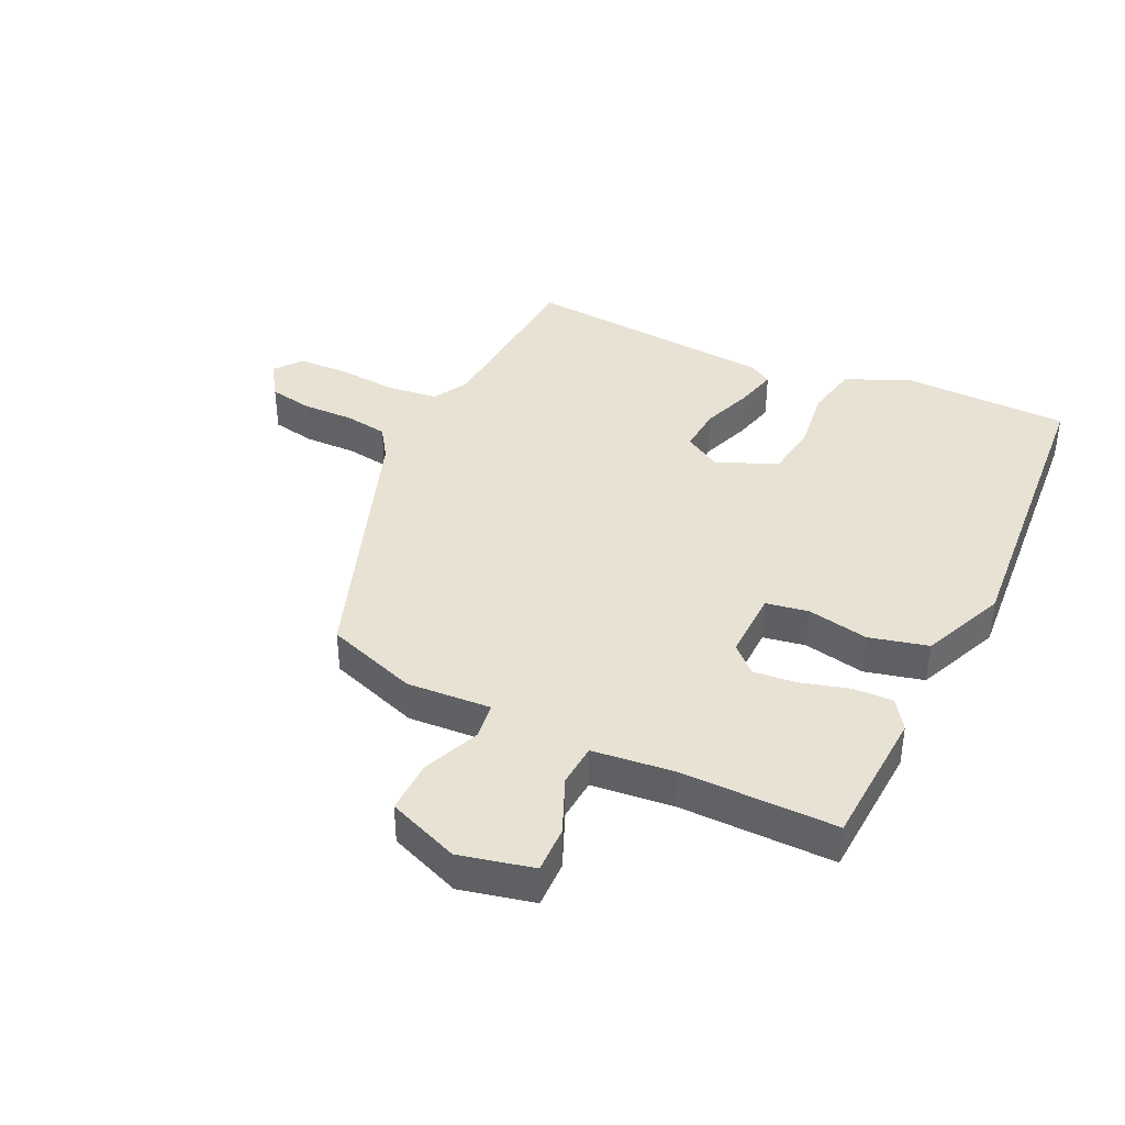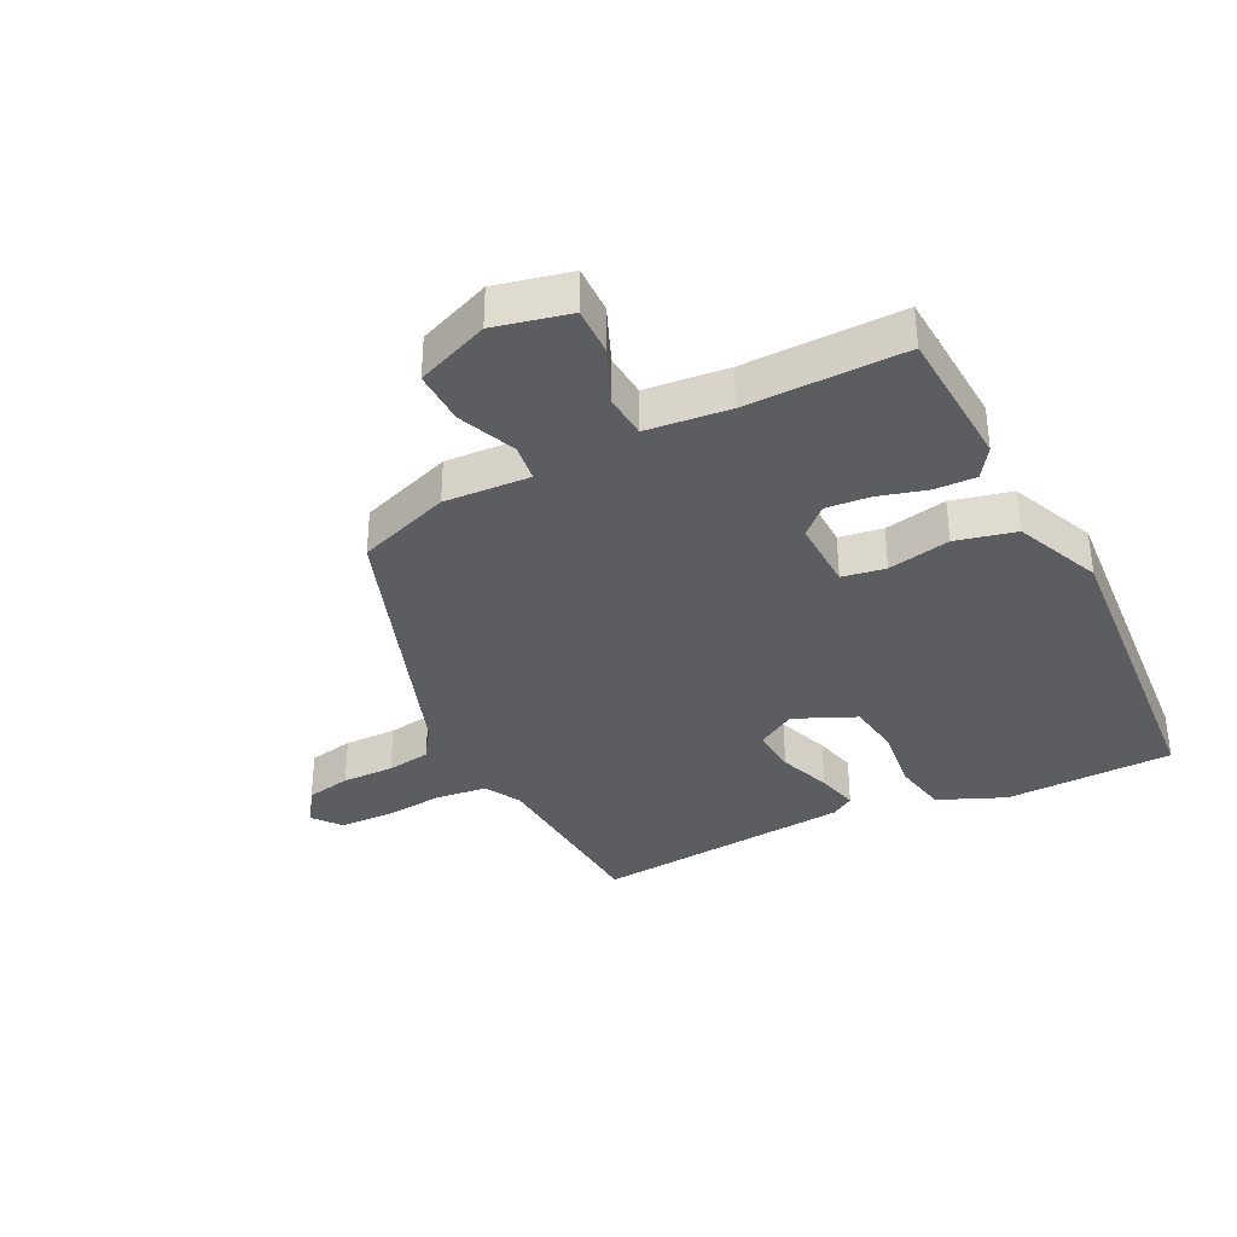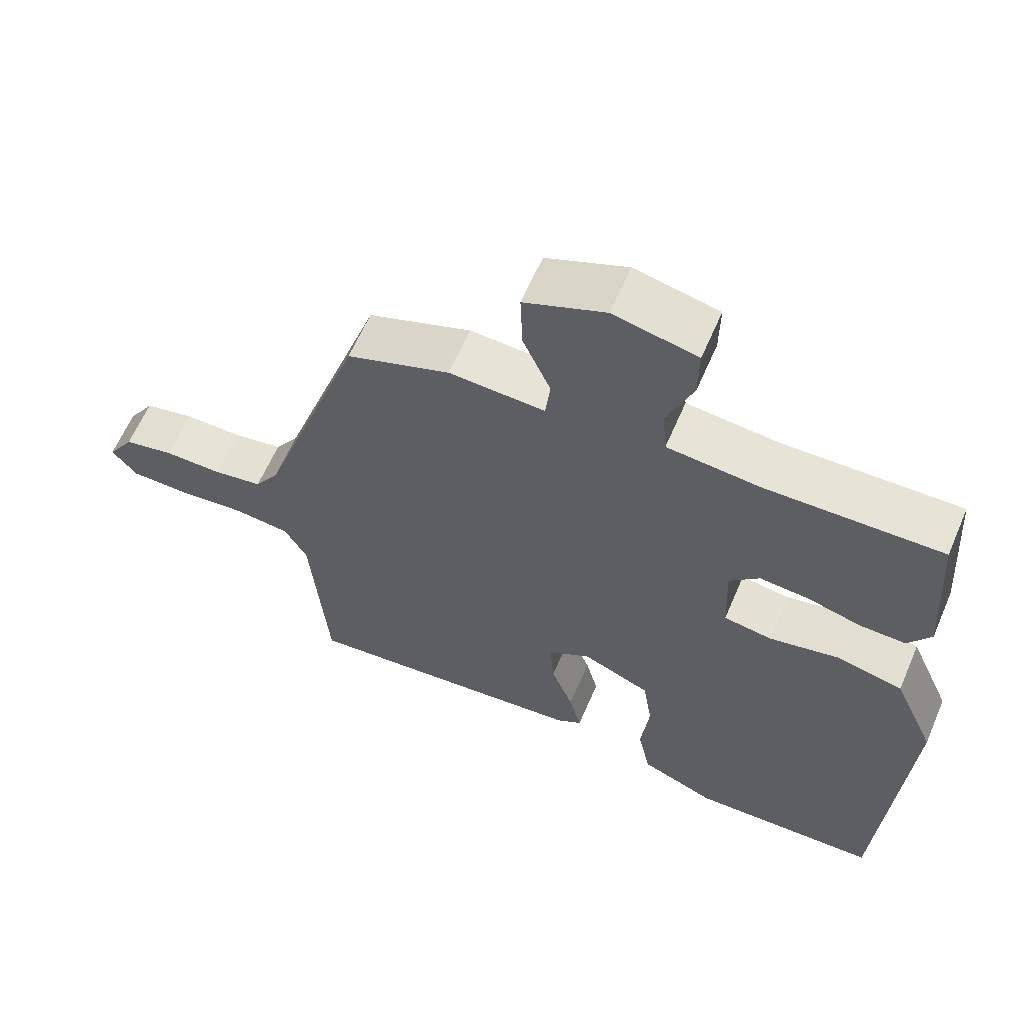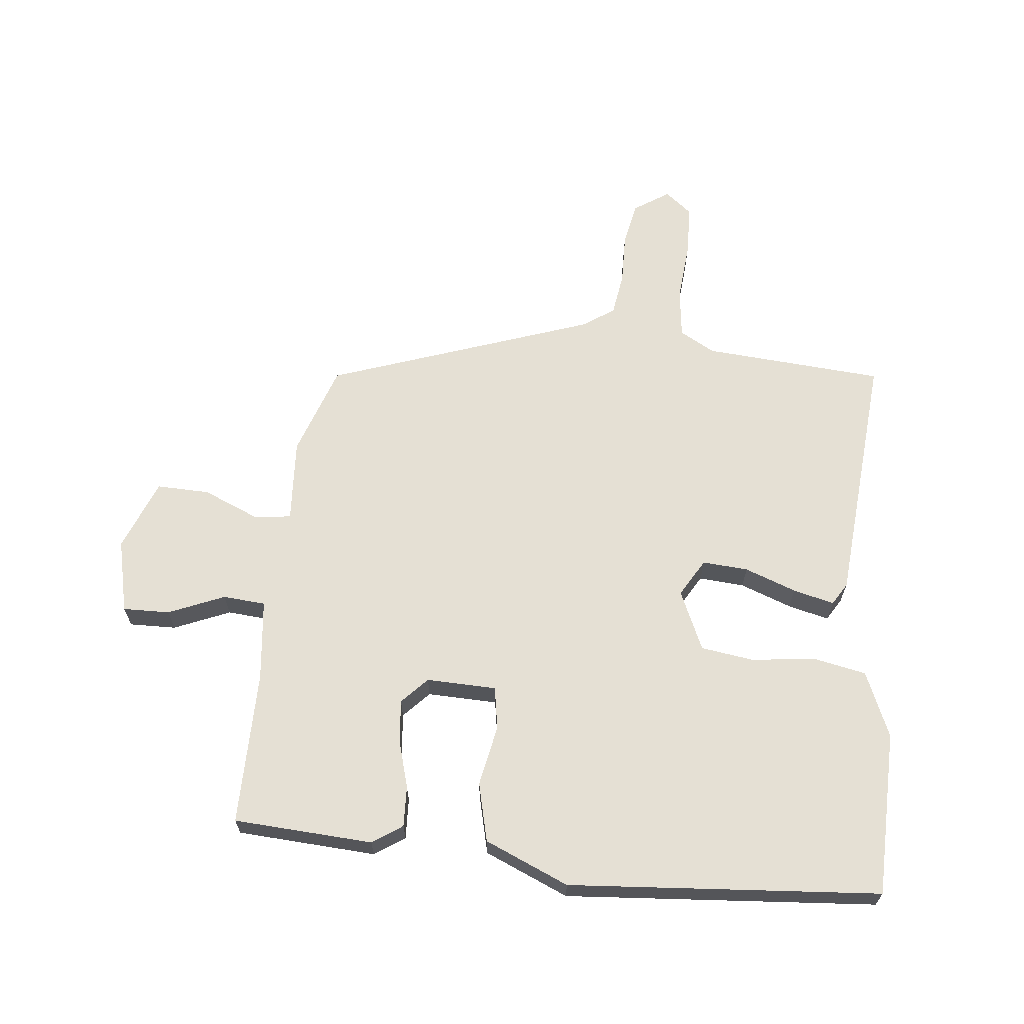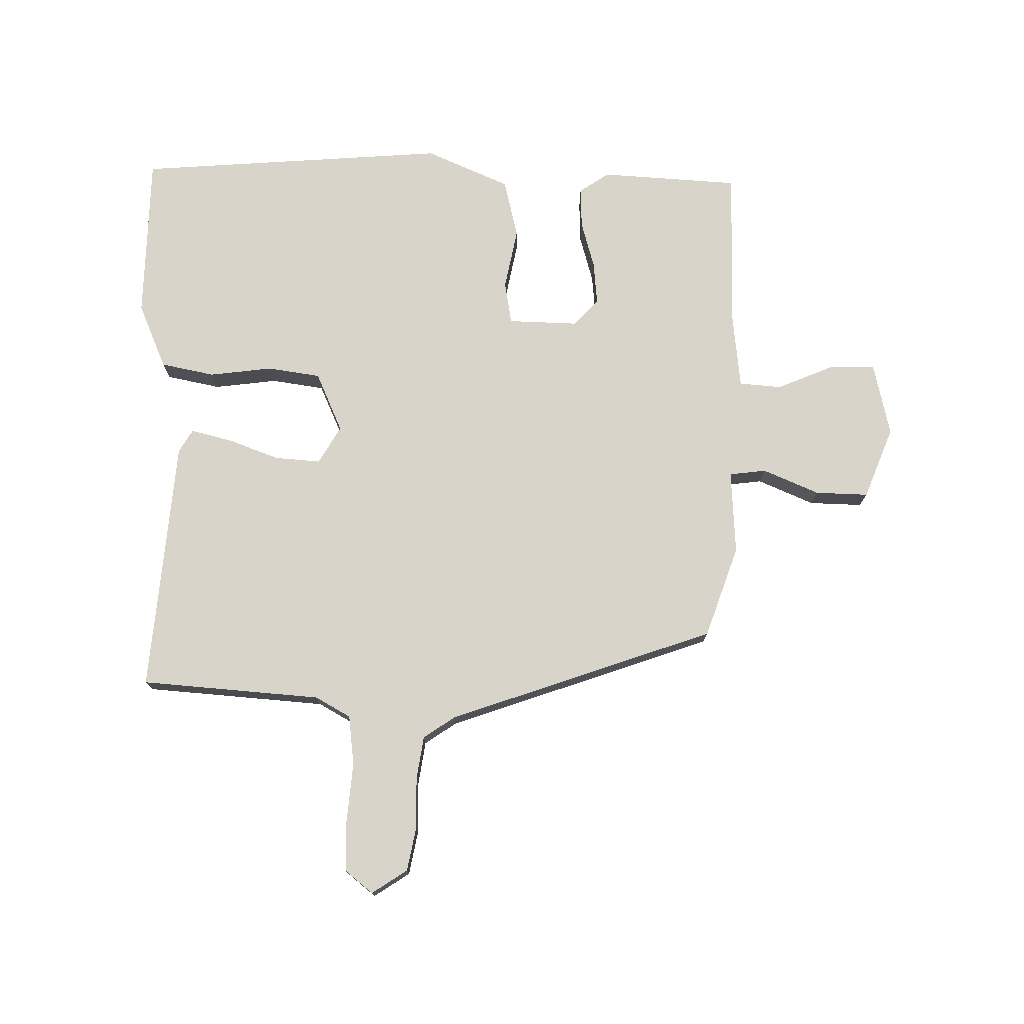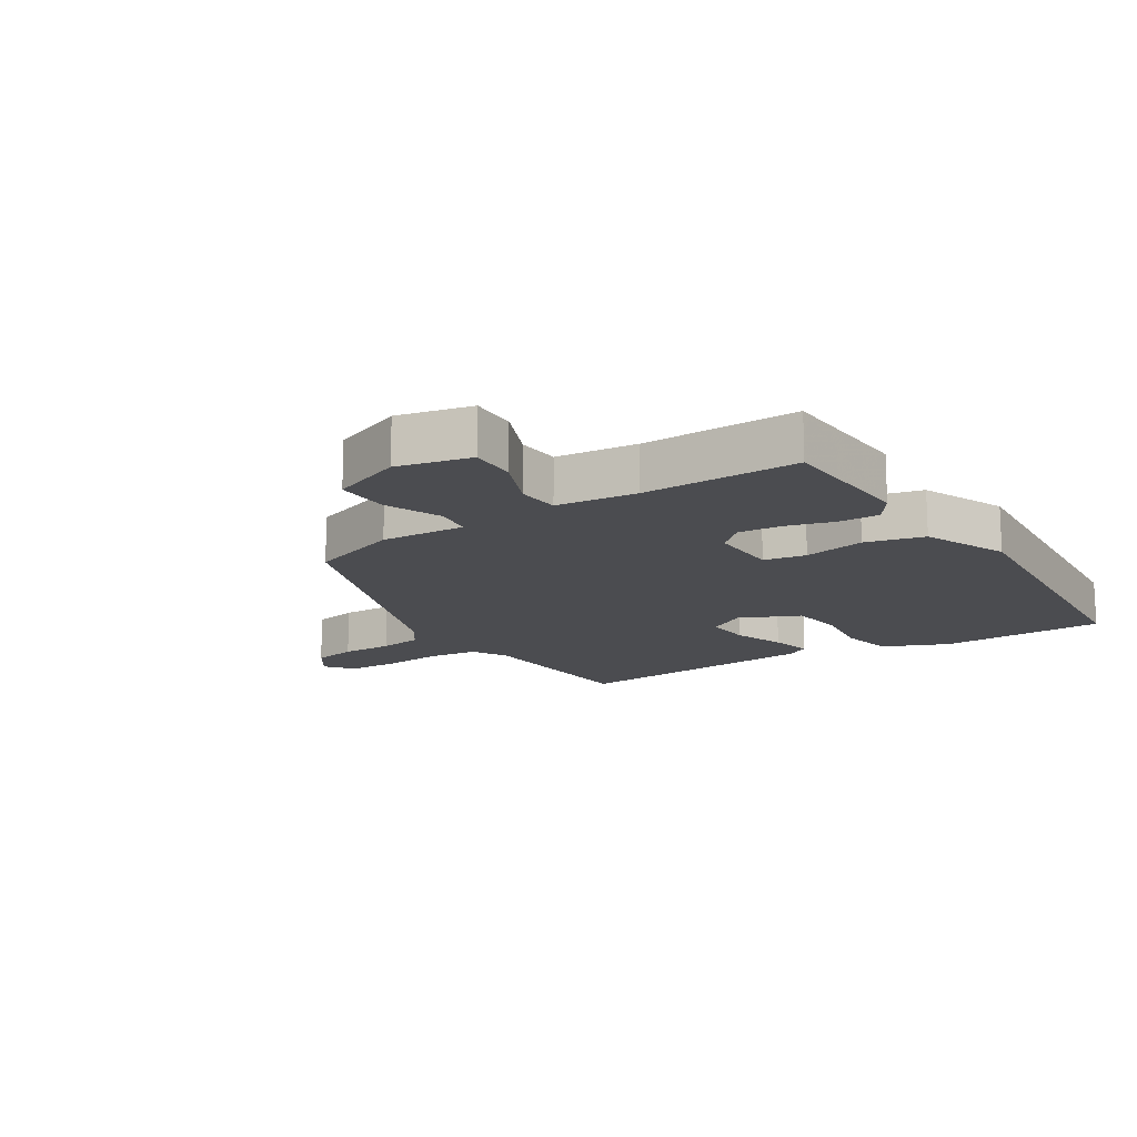
<metadata>
{"format":"obj","ext":"obj","renderer":"f3d","projection":"perspective","resolution":1024,"background":"white","views":[{"elev":40.0,"azim":24.8,"up":"+Y"},{"elev":-35.9,"azim":26.2,"up":"+Y"},{"elev":61.7,"azim":23.2,"up":"+Z"},{"elev":65.2,"azim":95.5,"up":"+Y"},{"elev":75.6,"azim":-89.6,"up":"+Y"},{"elev":-15.2,"azim":32.1,"up":"+Y"}]}
</metadata>
<code>
v 0.485 0.07 -0.531
v 0.22 0.07 -0.538
v 0.115 0.07 -0.494
v 0.097 0.07 -0.408
v 0.109 0.07 -0.307
v 0.096 0.07 -0.222
v 0 0.07 -0.18
v -0.06 0.07 -0.216
v -0.054 0.07 -0.289
v -0.023 0.07 -0.371
v -0.006 0.07 -0.437
v -0.042 0.07 -0.459
v -0.449 0.07 -0.496
v -0.473 0.07 -0.207
v -0.505 0.07 -0.151
v -0.585 0.07 -0.142
v -0.681 0.07 -0.151
v -0.762 0.07 -0.149
v -0.797 0.07 -0.106
v -0.76 0.07 -0.049
v -0.69 0.07 -0.035
v -0.608 0.07 -0.036
v -0.539 0.07 -0.025
v -0.505 0.07 0.026
v -0.359 0.07 0.453
v -0.213 0.07 0.505
v -0.078 0.07 0.498
v -0.071 0.07 0.557
v -0.11 0.07 0.647
v -0.113 0.07 0.732
v 0.001 0.07 0.778
v 0.119 0.07 0.752
v 0.118 0.07 0.677
v 0.081 0.07 0.587
v 0.087 0.07 0.519
v 0.217 0.07 0.506
v 0.465 0.07 0.51
v 0.48 0.07 0.287
v 0.448 0.07 0.239
v 0.383 0.07 0.241
v 0.307 0.07 0.262
v 0.238 0.07 0.268
v 0.196 0.07 0.228
v 0.2 0.07 0.116
v 0.268 0.07 0.105
v 0.366 0.07 0.125
v 0.46 0.07 0.103
v 0.519 0.07 -0.031
v 0.485 0 -0.531
v 0.22 0 -0.538
v 0.115 0 -0.494
v 0.097 0 -0.408
v 0.109 0 -0.307
v 0.096 0 -0.222
v 0 0 -0.18
v -0.06 0 -0.216
v -0.054 0 -0.289
v -0.023 0 -0.371
v -0.006 0 -0.437
v -0.042 0 -0.459
v -0.449 0 -0.496
v -0.473 0 -0.207
v -0.505 0 -0.151
v -0.585 0 -0.142
v -0.681 0 -0.151
v -0.762 0 -0.149
v -0.797 0 -0.106
v -0.76 0 -0.049
v -0.69 0 -0.035
v -0.608 0 -0.036
v -0.539 0 -0.025
v -0.505 0 0.026
v -0.359 0 0.453
v -0.213 0 0.505
v -0.078 0 0.498
v -0.071 0 0.557
v -0.11 0 0.647
v -0.113 0 0.732
v 0.001 0 0.778
v 0.119 0 0.752
v 0.118 0 0.677
v 0.081 0 0.587
v 0.087 0 0.519
v 0.217 0 0.506
v 0.465 0 0.51
v 0.48 0 0.287
v 0.448 0 0.239
v 0.383 0 0.241
v 0.307 0 0.262
v 0.238 0 0.268
v 0.196 0 0.228
v 0.2 0 0.116
v 0.268 0 0.105
v 0.366 0 0.125
v 0.46 0 0.103
v 0.519 0 -0.031
f 45 46 47 48
f 44 45 48 1
f 38 39 40 41
f 36 37 38 41
f 35 36 41 42
f 31 32 33 34
f 31 34 35
f 28 29 30 31
f 27 28 31 35
f 24 25 26 27
f 23 24 27 35
f 19 20 21 22
f 19 22 23
f 16 17 18 19
f 15 16 19 23
f 14 15 23 35
f 9 10 11 12
f 8 9 12 13
f 2 3 4 5
f 44 1 2 5
f 43 44 5 6
f 35 42 43
f 8 13 14 35
f 7 8 35 43
f 6 7 43
f 96 95 94 93
f 49 96 93 92
f 89 88 87 86
f 89 86 85 84
f 90 89 84 83
f 82 81 80 79
f 83 82 79
f 79 78 77 76
f 83 79 76 75
f 75 74 73 72
f 83 75 72 71
f 70 69 68 67
f 71 70 67
f 67 66 65 64
f 71 67 64 63
f 83 71 63 62
f 60 59 58 57
f 61 60 57 56
f 53 52 51 50
f 53 50 49 92
f 54 53 92 91
f 91 90 83
f 83 62 61 56
f 91 83 56 55
f 91 55 54
f 1 49 50 2
f 2 50 51 3
f 3 51 52 4
f 4 52 53 5
f 5 53 54 6
f 6 54 55 7
f 7 55 56 8
f 8 56 57 9
f 9 57 58 10
f 10 58 59 11
f 11 59 60 12
f 12 60 61 13
f 13 61 62 14
f 14 62 63 15
f 15 63 64 16
f 16 64 65 17
f 17 65 66 18
f 18 66 67 19
f 19 67 68 20
f 20 68 69 21
f 21 69 70 22
f 22 70 71 23
f 23 71 72 24
f 24 72 73 25
f 25 73 74 26
f 26 74 75 27
f 27 75 76 28
f 28 76 77 29
f 29 77 78 30
f 30 78 79 31
f 31 79 80 32
f 32 80 81 33
f 33 81 82 34
f 34 82 83 35
f 35 83 84 36
f 36 84 85 37
f 37 85 86 38
f 38 86 87 39
f 39 87 88 40
f 40 88 89 41
f 41 89 90 42
f 42 90 91 43
f 43 91 92 44
f 44 92 93 45
f 45 93 94 46
f 46 94 95 47
f 47 95 96 48
f 48 96 49 1

</code>
